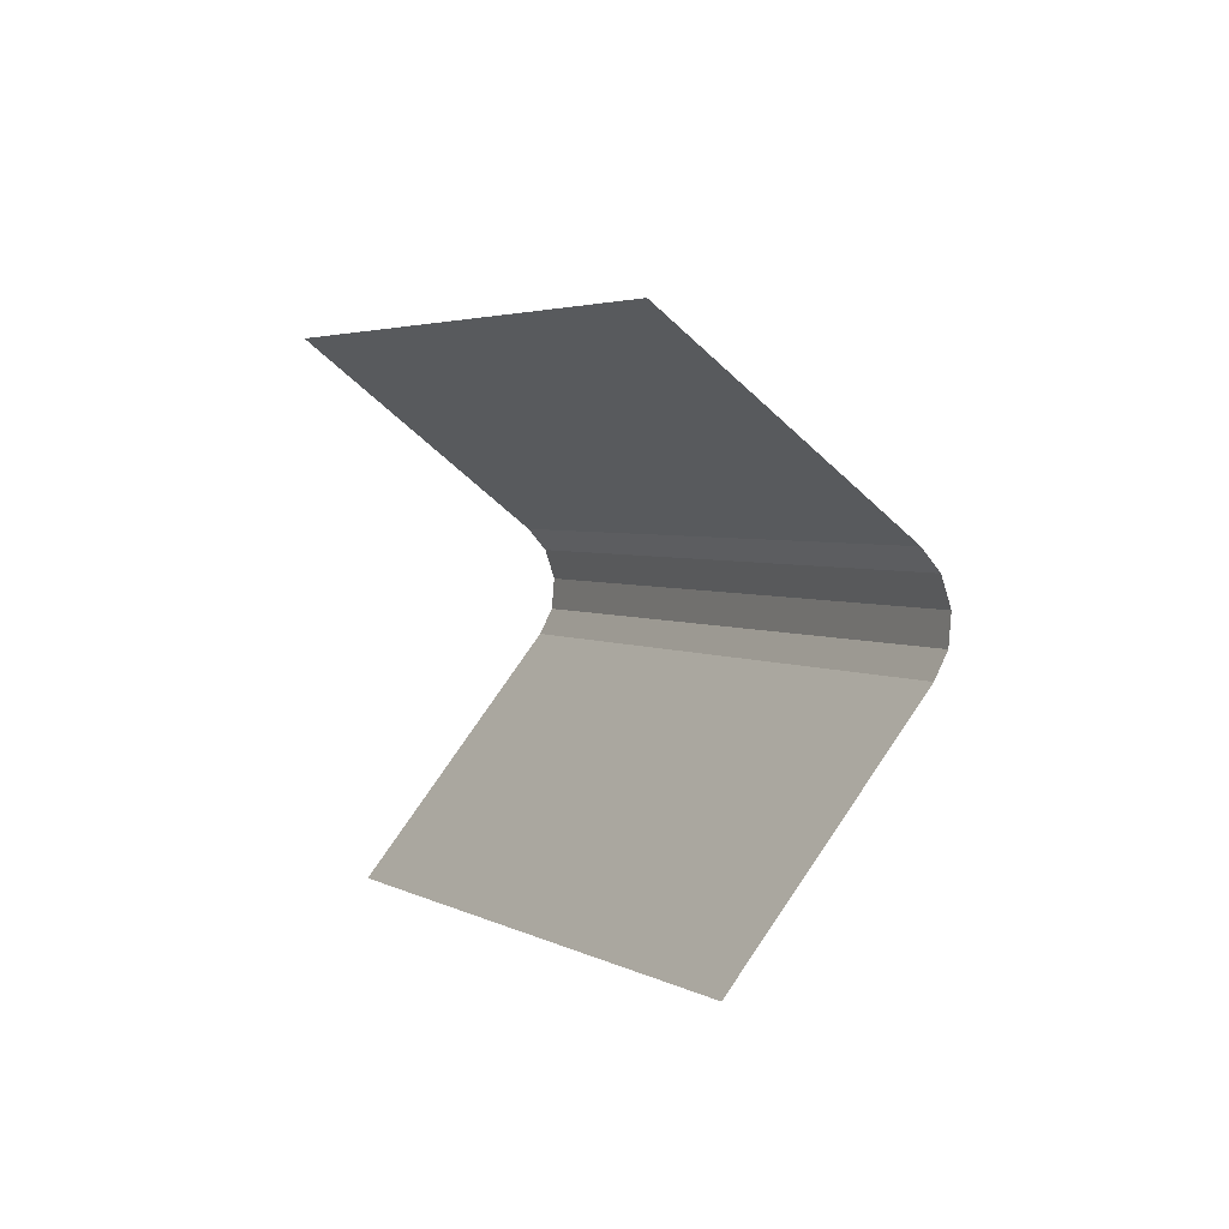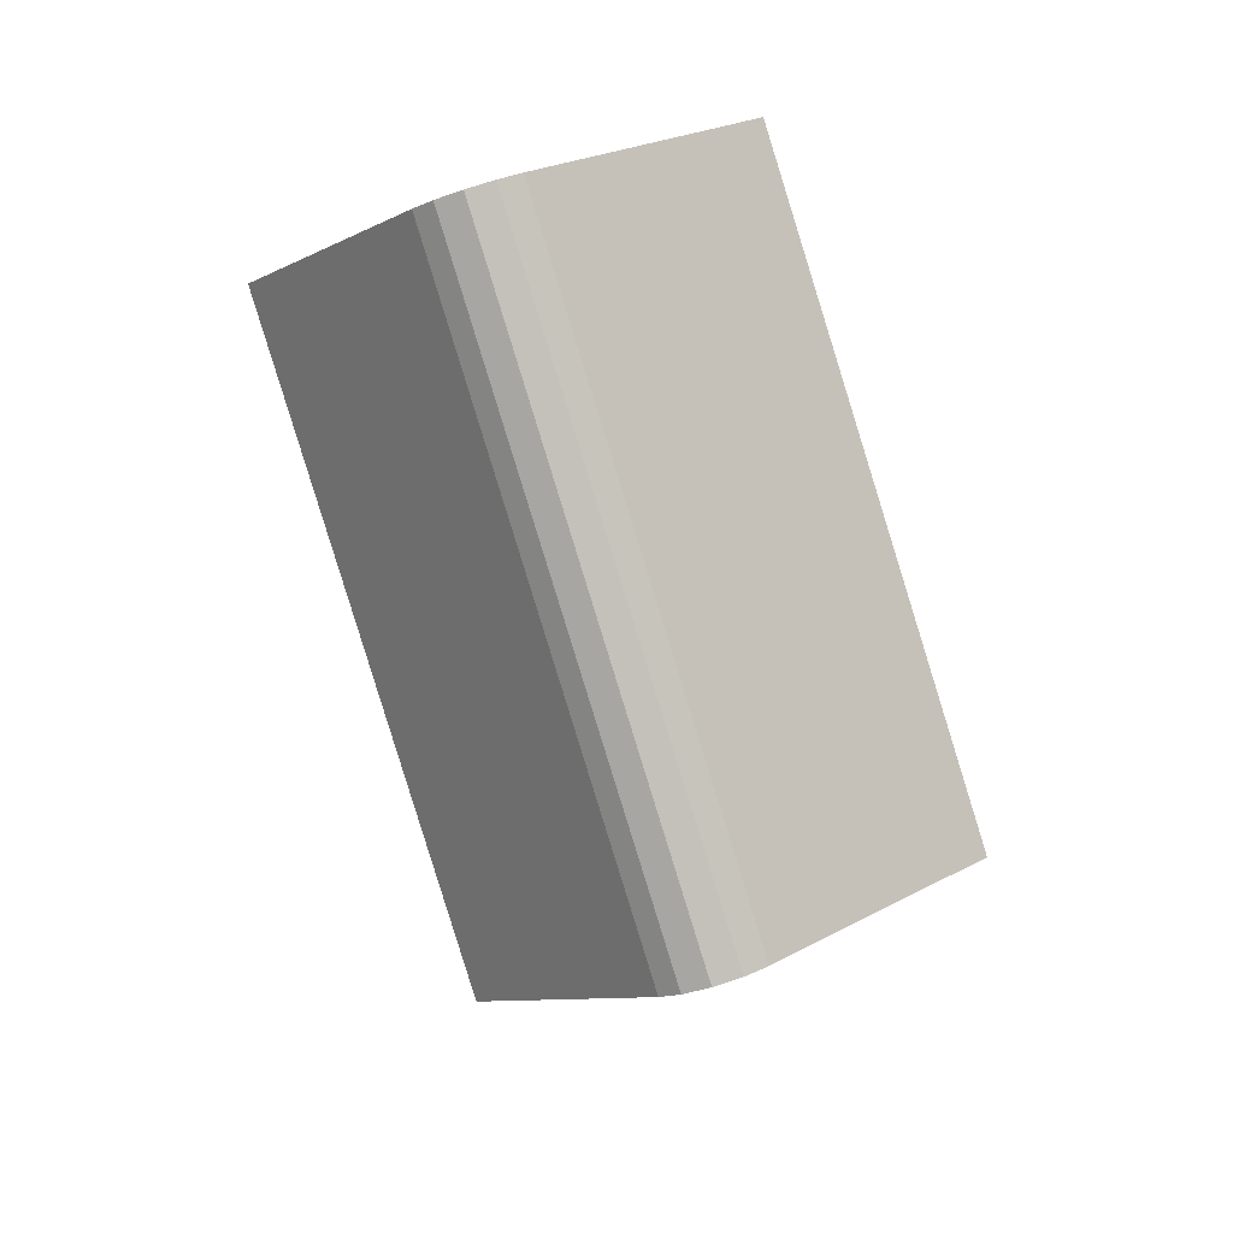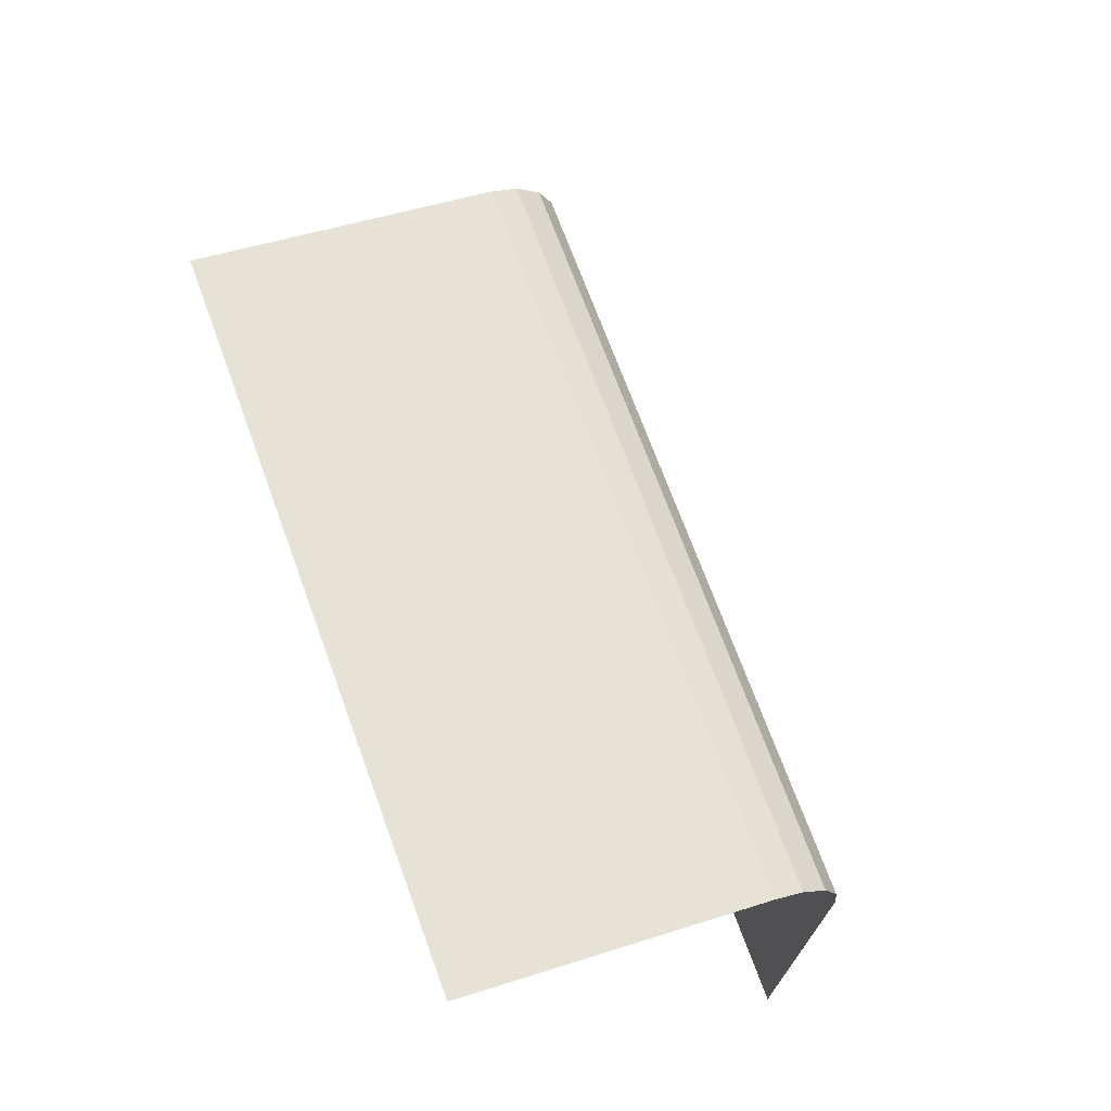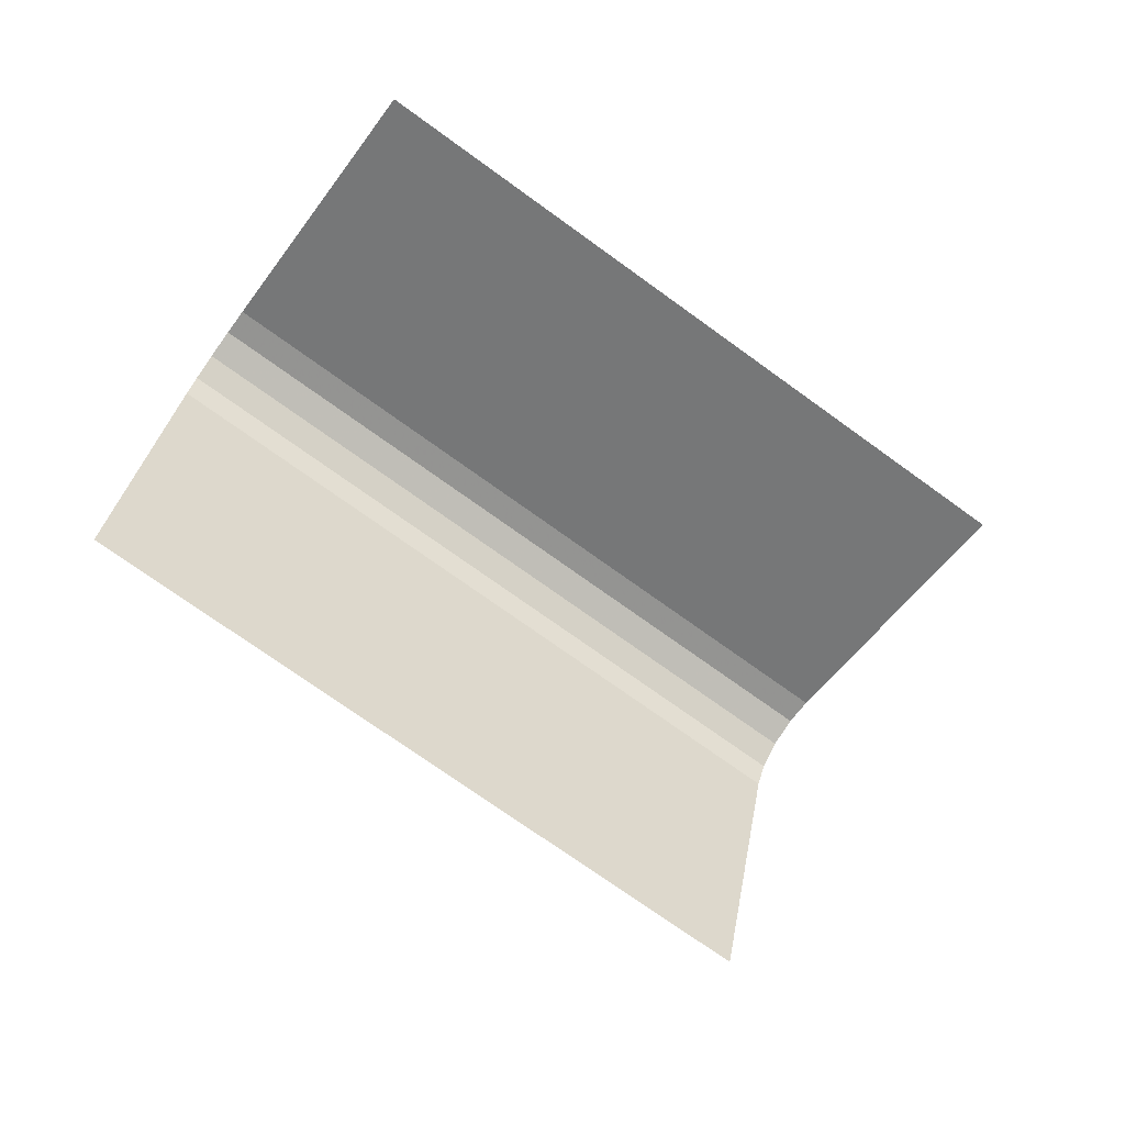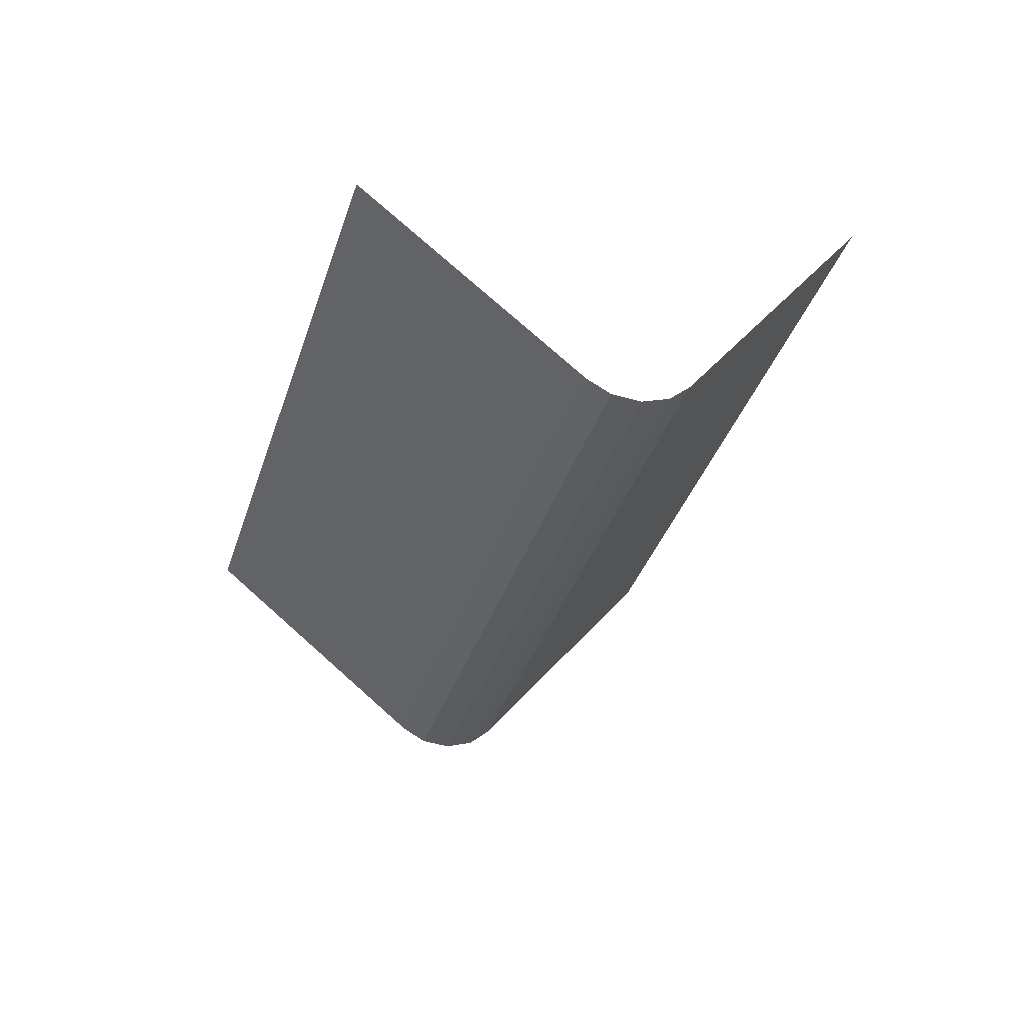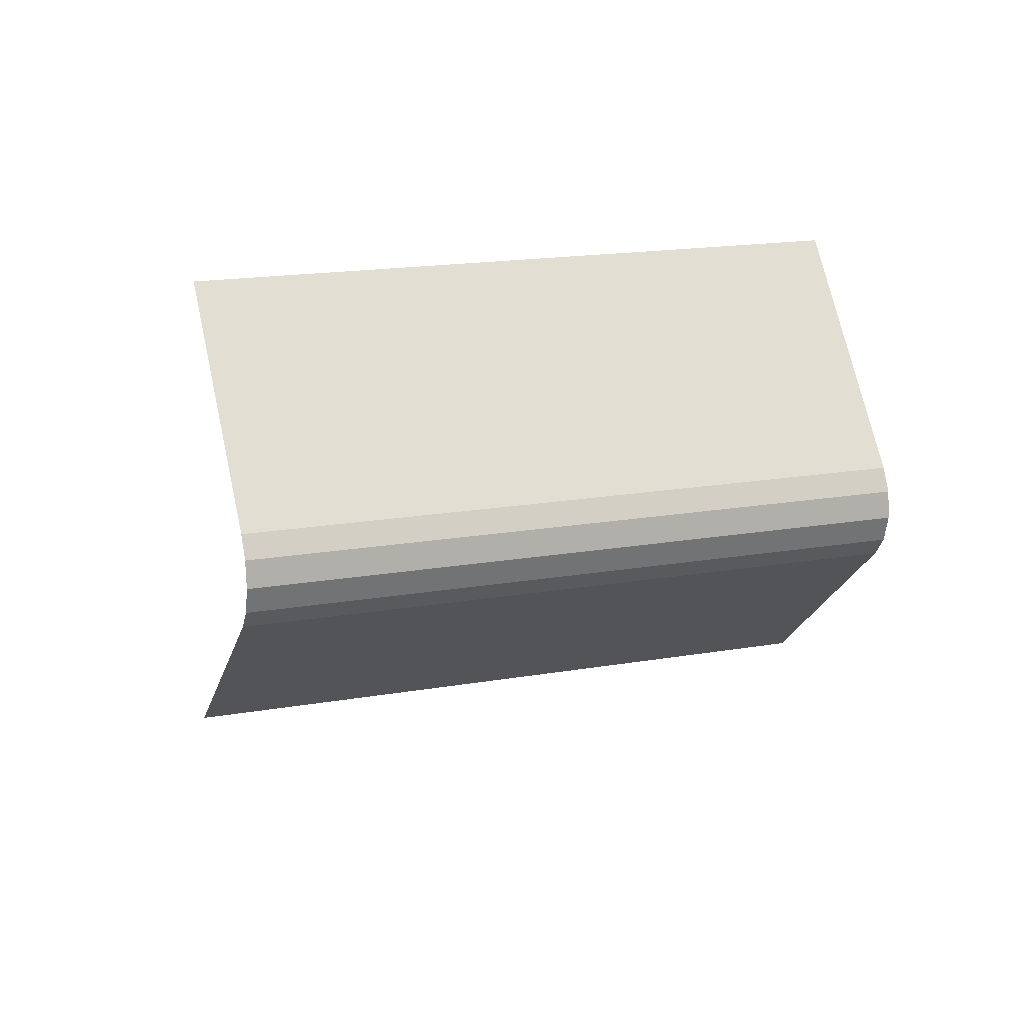
<metadata>
{"format":"obj","ext":"obj","renderer":"f3d","projection":"perspective","resolution":1024,"background":"white","views":[{"elev":50.4,"azim":81.3,"up":"+Y"},{"elev":-65.3,"azim":-26.7,"up":"+Z"},{"elev":-68.3,"azim":143.4,"up":"+Y"},{"elev":74.0,"azim":76.0,"up":"+Z"},{"elev":-12.8,"azim":-61.7,"up":"+Z"},{"elev":-68.1,"azim":-136.7,"up":"+Z"}]}
</metadata>
<code>
v 0 0.25 0.5
v 0.4 0.45 0.2
v 0.1667 0.4167 0.4167
v 0.4366 0.4085 0.1901
v 0.25 0 0.5
v 0.45 0.4 0.2
v 0.4215 0.4215 0.1862
v 0.3333 0.5833 0.3333
v 0.07514 0.1032 0.3567
v 0.4167 0.1667 0.4167
v 0.5833 0.3333 0.3333
v 0.4085 0.4366 0.1901
v 0.06667 0.1167 0.3667
v 0.1032 0.07514 0.3567
v 0.1167 0.06667 0.3667
v 0.08821 0.08821 0.3529
f 3 13 2
f 2 8 3
f 13 3 1
f 6 10 11
f 5 10 15
f 6 15 10
f 14 15 6
f 9 16 7
f 13 9 12
f 16 14 4
f 14 6 4
f 9 7 12
f 13 12 2
f 16 4 7

</code>
